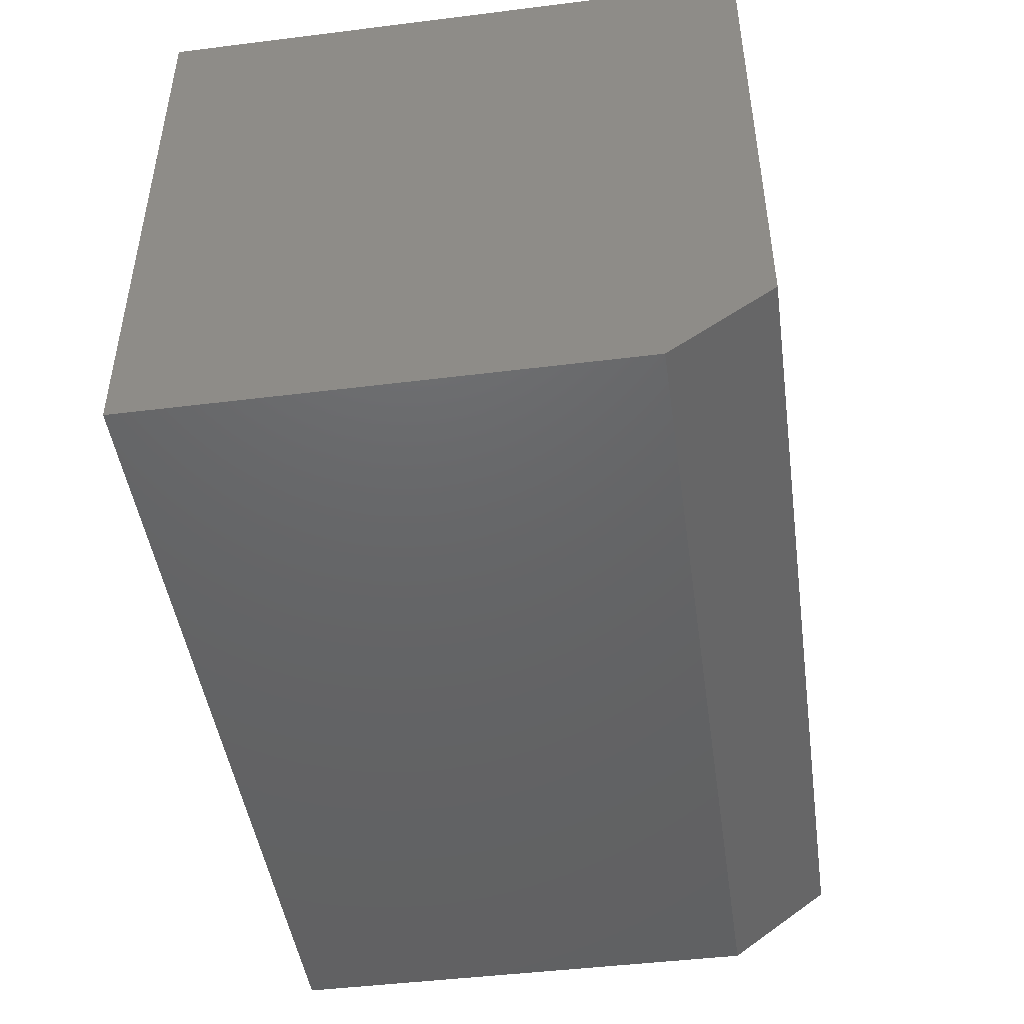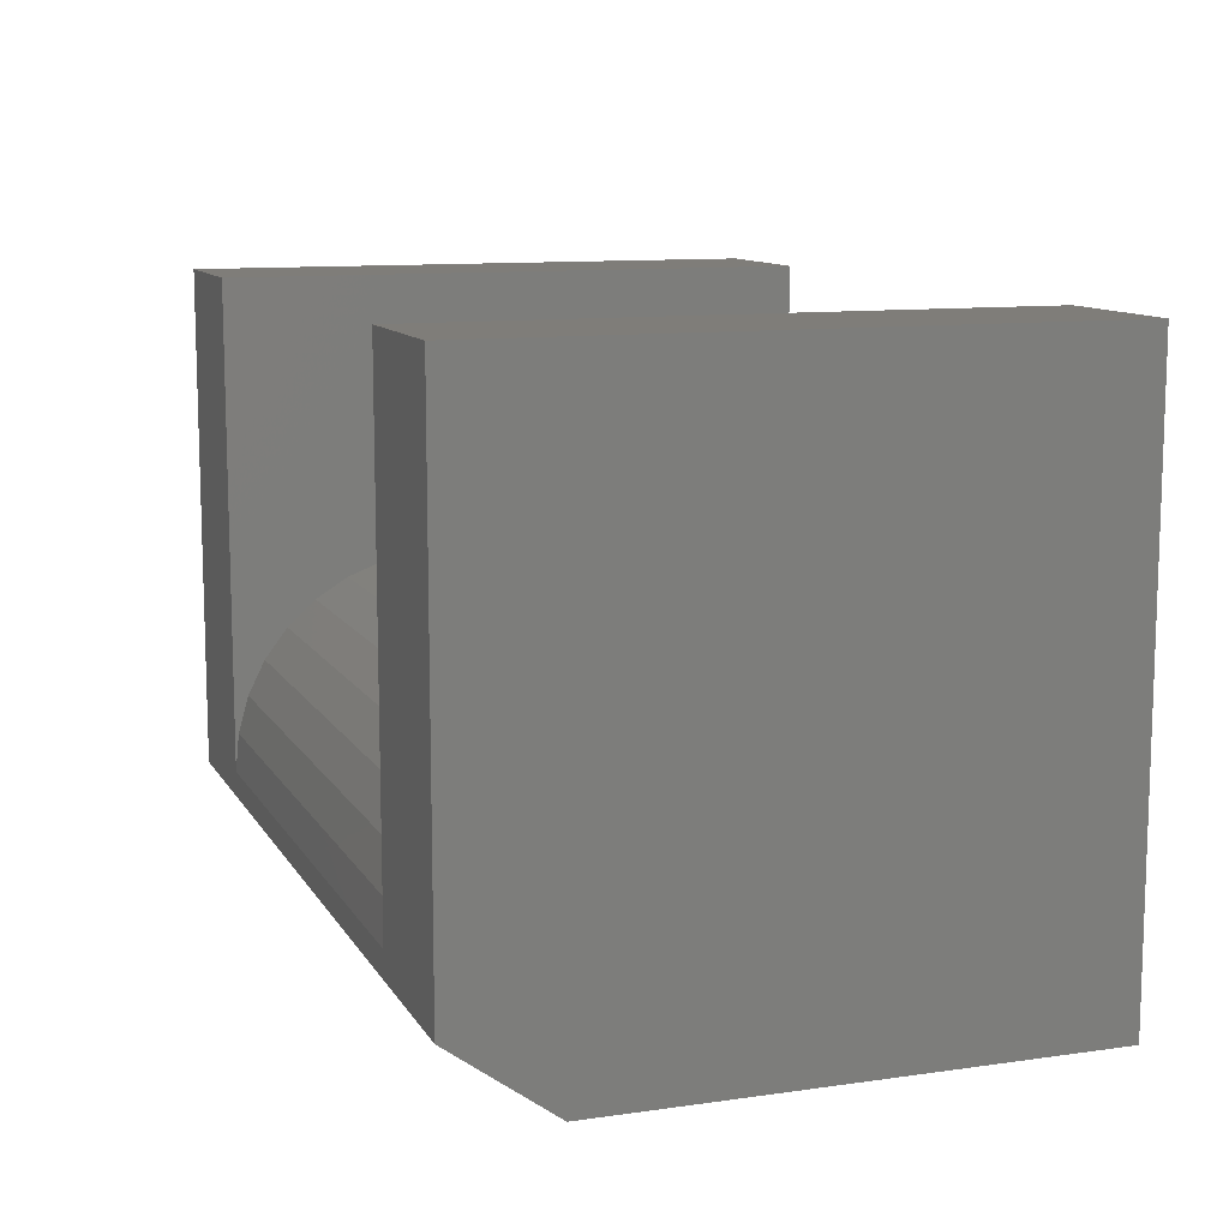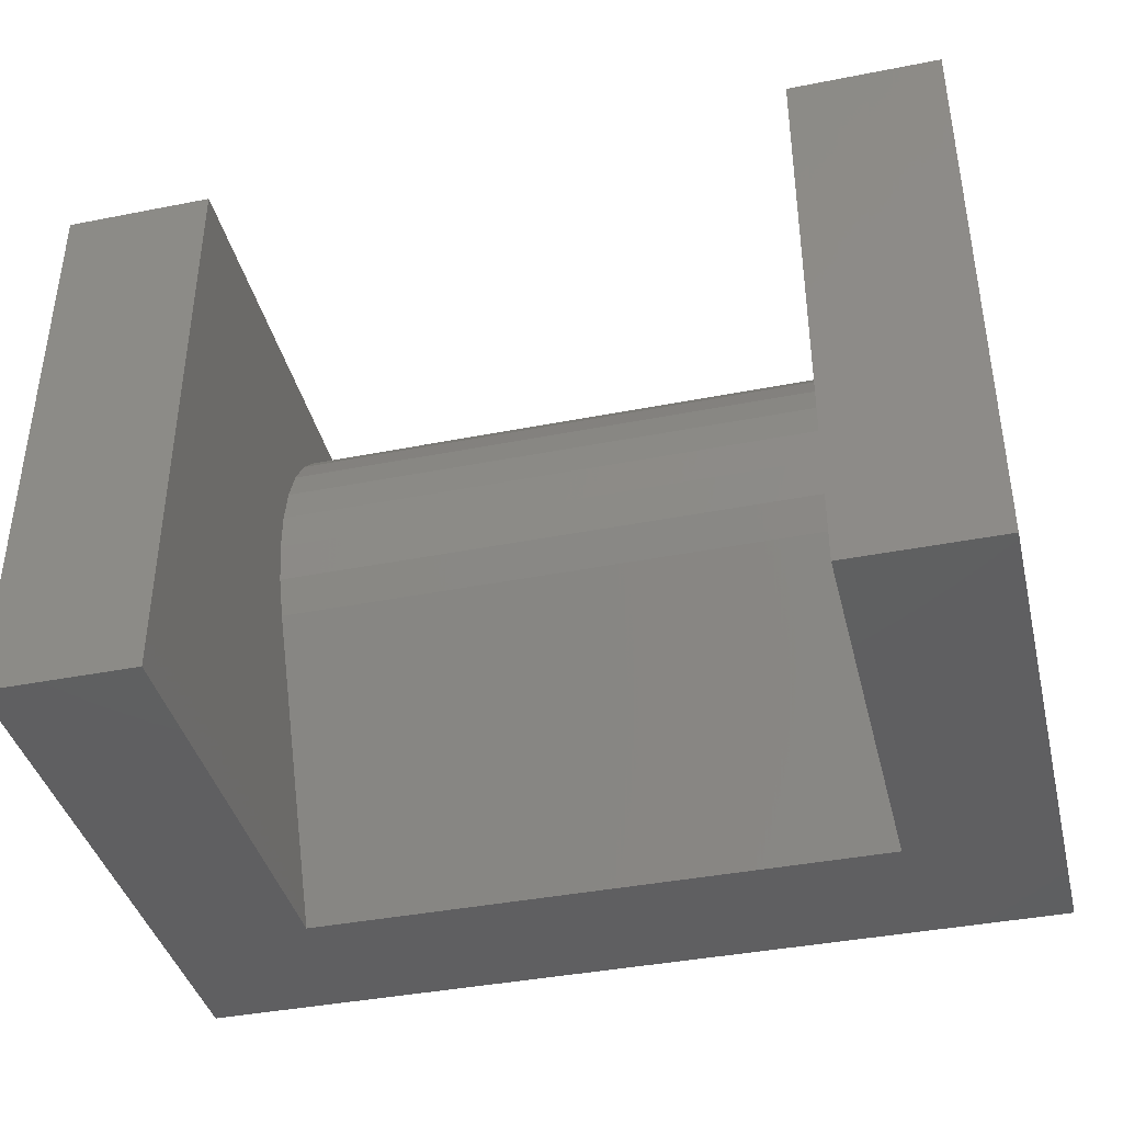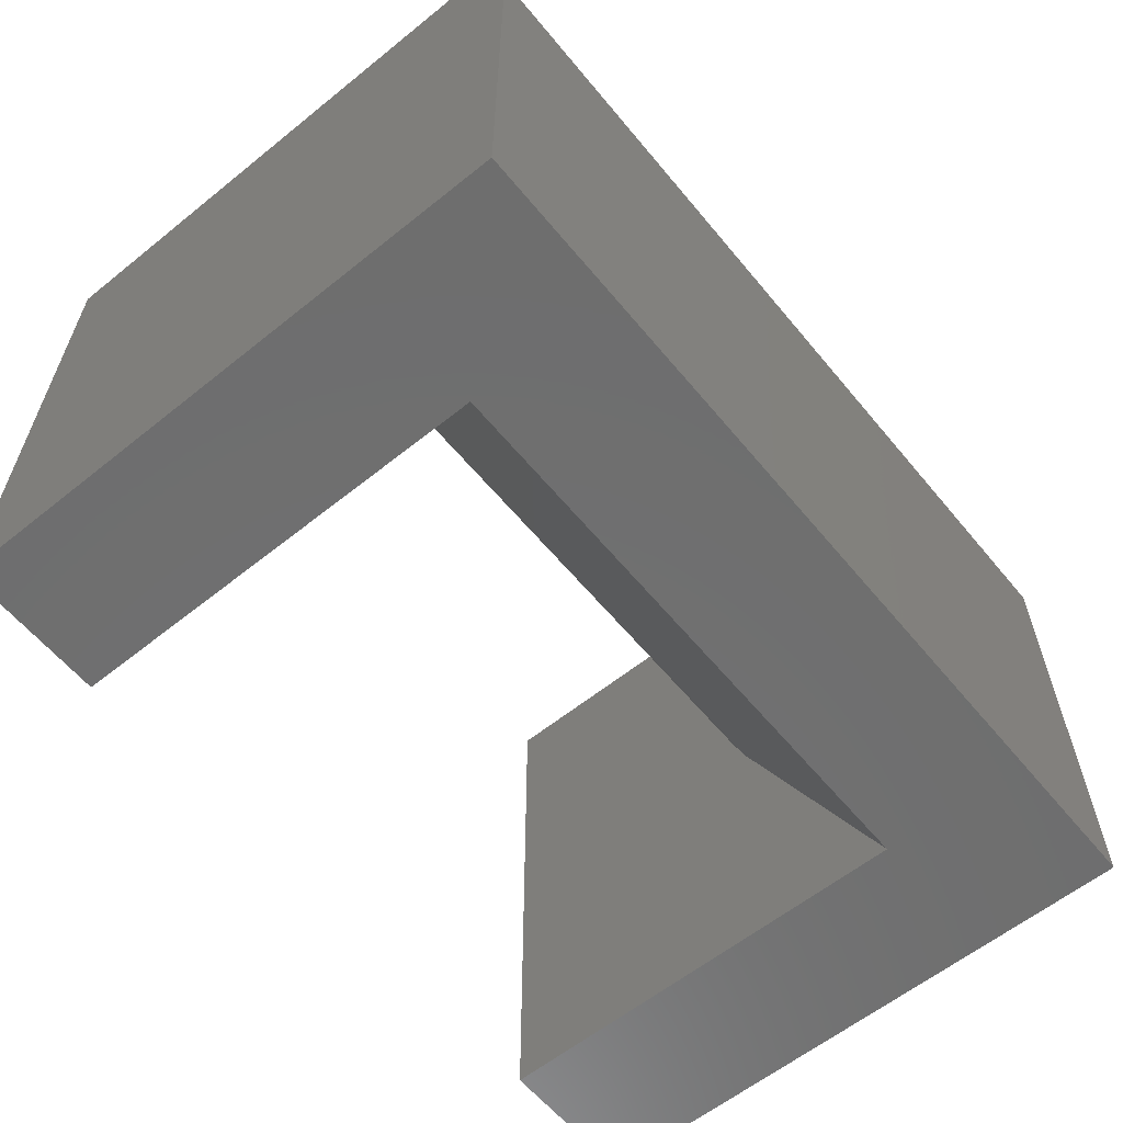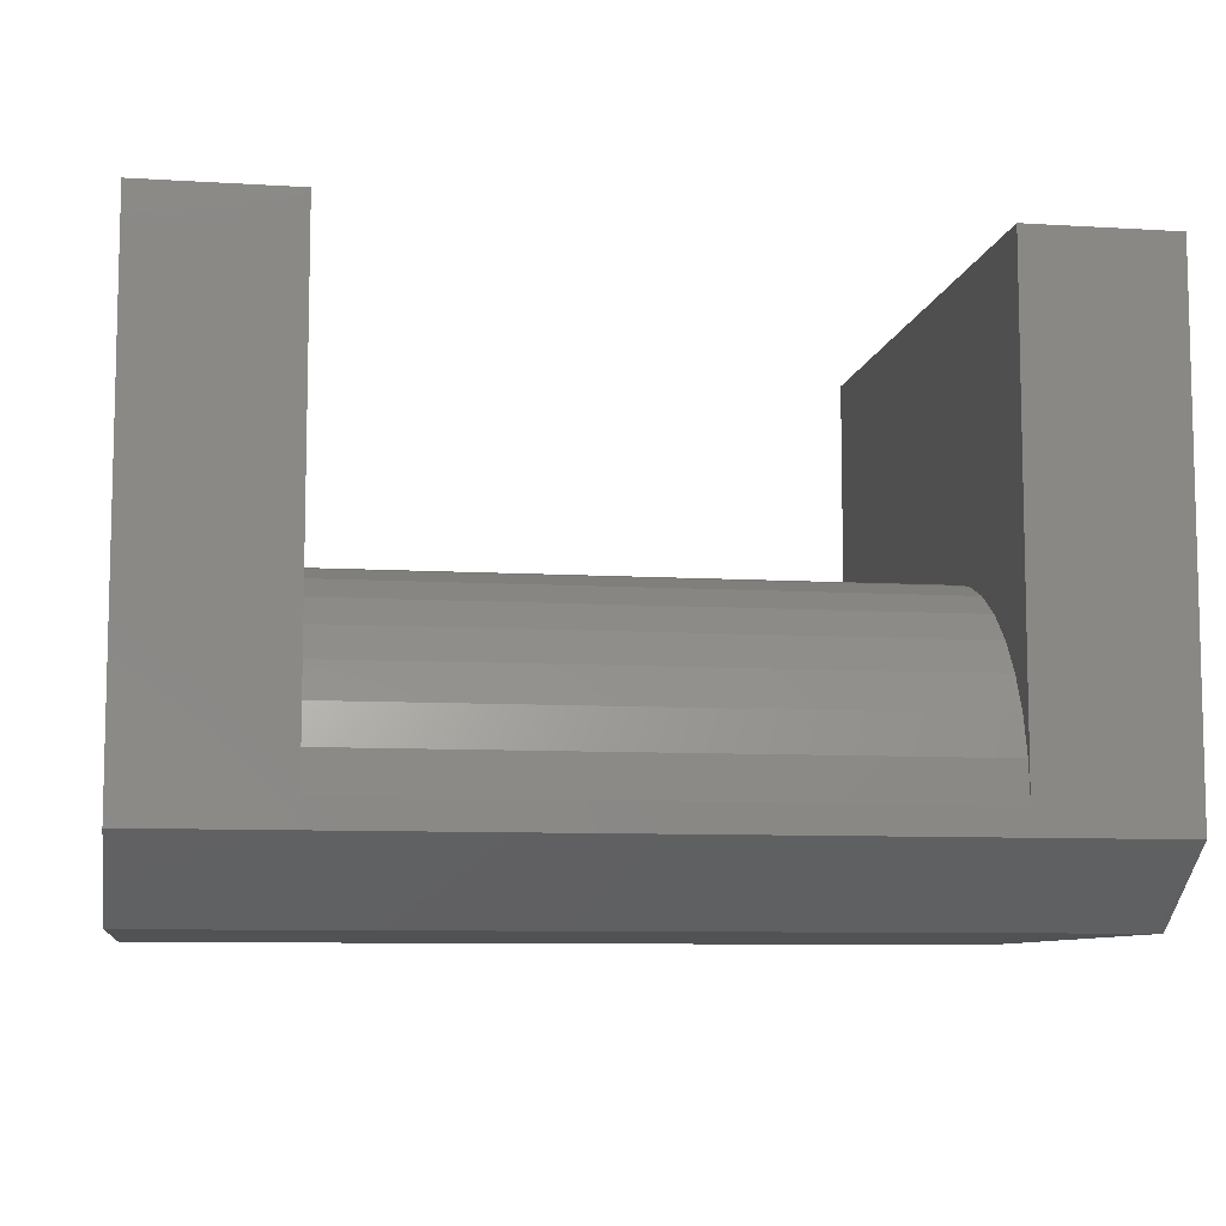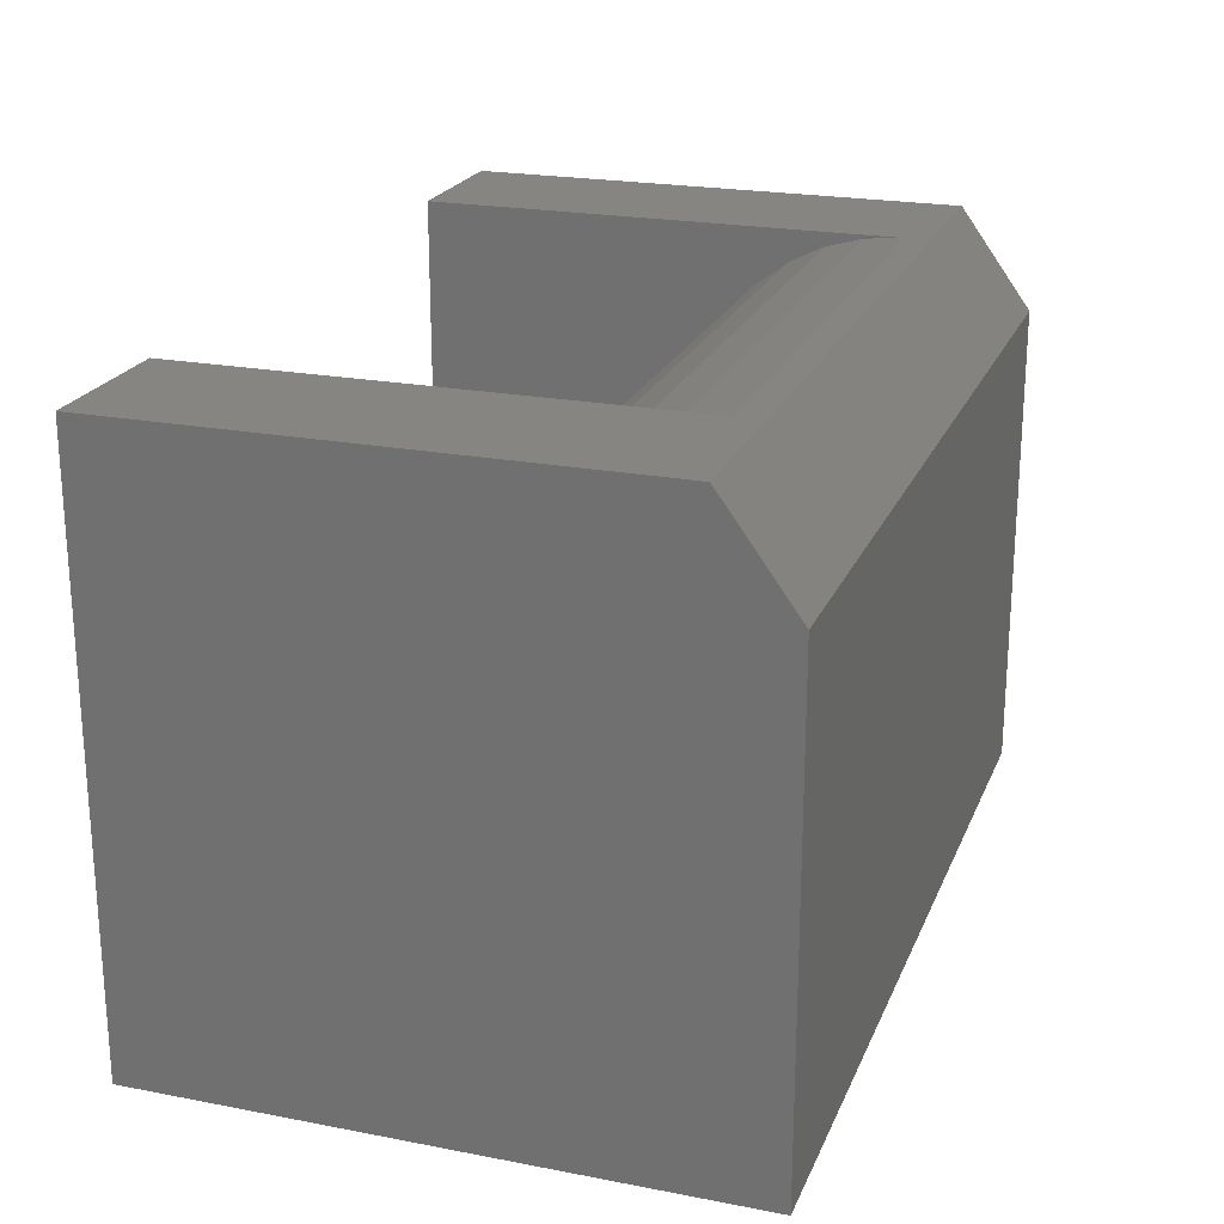
<metadata>
{"format":"stl","ext":"stl","renderer":"f3d","projection":"perspective","resolution":1024,"background":"white","views":[{"elev":-46.3,"azim":98.1,"up":"+Z"},{"elev":11.0,"azim":-109.4,"up":"+Z"},{"elev":-39.8,"azim":13.7,"up":"+Y"},{"elev":-60.4,"azim":129.4,"up":"+Y"},{"elev":-8.5,"azim":170.6,"up":"+Z"},{"elev":22.0,"azim":108.5,"up":"+Y"}]}
</metadata>
<code>
# stl→obj: 40 verts, 76 faces
v 0.1263 -0.5 0.4974
v 0.1263 0 0.4974
v 3.046e-17 -0.5 0.4974
v 3.046e-17 0 0.4974
v 0.75 -0.5 0.4974
v 0.75 0 0.4974
v 0.6237 -0.5 0.4974
v 0.6237 0 0.4974
v 0.75 0 0.0625
v 0.6237 0 0.08431
v 3.827e-18 0 0.0625
v 0.1263 0 0.08431
v 0.6237 -0.2594 0.2454
v 0.1263 -0.2594 0.2454
v 0.6237 -0.5 0.1263
v 0.1263 -0.5 0.1263
v 0.6237 -0.1628 0.2632
v 0.6237 -0.1959 0.2633
v 0.6237 -0.2285 0.2573
v 0.6237 -0.003052 0.1173
v 0.6237 -0.0121 0.1491
v 0.6237 -0.02685 0.1788
v 0.6237 -0.04678 0.2052
v 0.6237 -0.07123 0.2276
v 0.6237 -0.09937 0.245
v 0.6237 -0.1302 0.2571
v 0.1263 -0.2285 0.2573
v 0.1263 -0.1959 0.2633
v 0.1263 -0.1628 0.2632
v 0.1263 -0.1302 0.2571
v 0.1263 -0.09937 0.245
v 0.1263 -0.07123 0.2276
v 0.1263 -0.04678 0.2052
v 0.1263 -0.02685 0.1788
v 0.1263 -0.0121 0.1491
v 0.1263 -0.003052 0.1173
v 0 -0.5 0
v 0 -0.08594 0
v 0.75 -0.5 -4.592e-17
v 0.75 -0.08594 -4.592e-17
f 1 2 3
f 3 2 4
f 5 6 7
f 7 6 8
f 9 8 6
f 8 9 10
f 10 9 11
f 10 11 12
f 12 11 4
f 12 4 2
f 13 14 15
f 15 14 16
f 7 8 17
f 7 17 18
f 7 18 19
f 7 19 13
f 7 13 15
f 8 10 20
f 8 20 21
f 8 21 22
f 8 22 23
f 8 23 24
f 8 24 25
f 8 25 26
f 8 26 17
f 1 16 14
f 1 14 27
f 1 27 28
f 1 28 29
f 1 29 2
f 2 29 30
f 2 30 31
f 2 31 32
f 2 32 33
f 2 33 34
f 2 34 35
f 2 35 36
f 2 36 12
f 37 3 38
f 38 3 4
f 38 4 11
f 5 39 6
f 6 39 40
f 6 40 9
f 10 12 20
f 20 12 36
f 20 36 21
f 21 36 35
f 21 35 22
f 22 35 34
f 22 34 23
f 23 34 33
f 23 33 24
f 24 33 32
f 24 32 25
f 25 32 31
f 25 31 26
f 26 31 30
f 26 30 17
f 17 30 29
f 17 29 18
f 18 29 28
f 18 28 19
f 19 28 27
f 19 27 13
f 13 27 14
f 37 38 39
f 39 38 40
f 38 11 40
f 40 11 9
f 5 7 39
f 39 7 15
f 39 15 37
f 37 15 16
f 37 16 3
f 3 16 1

</code>
